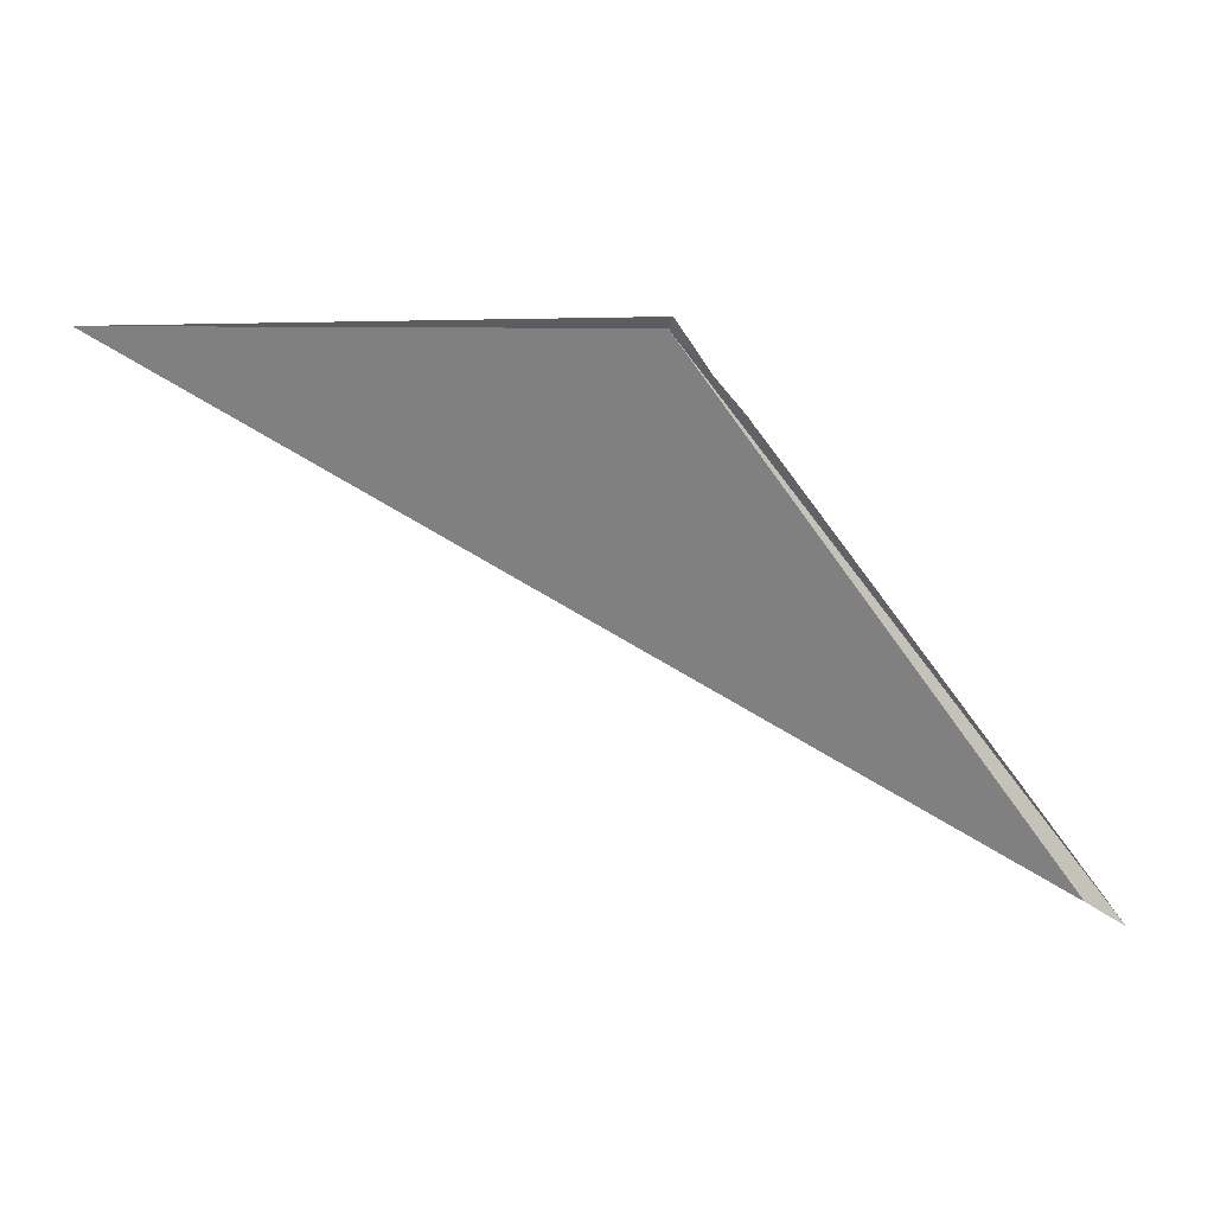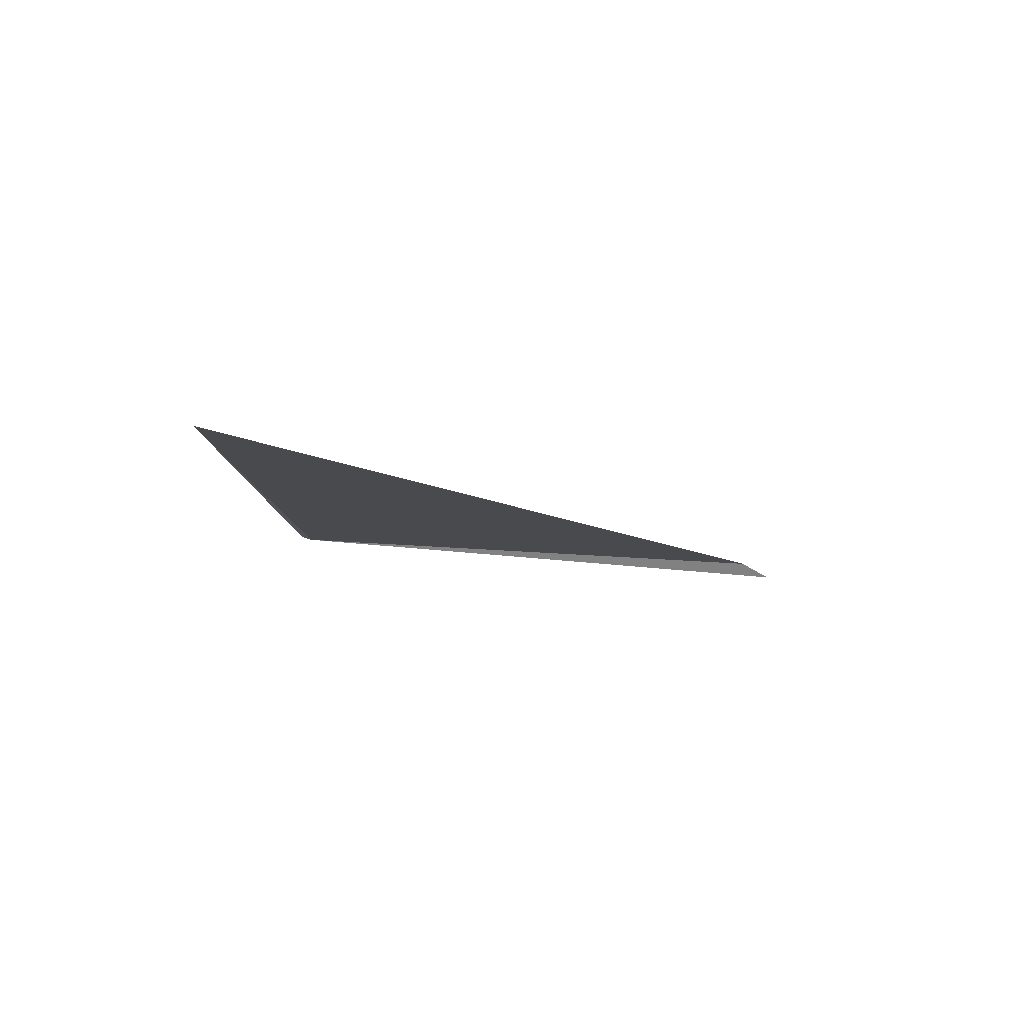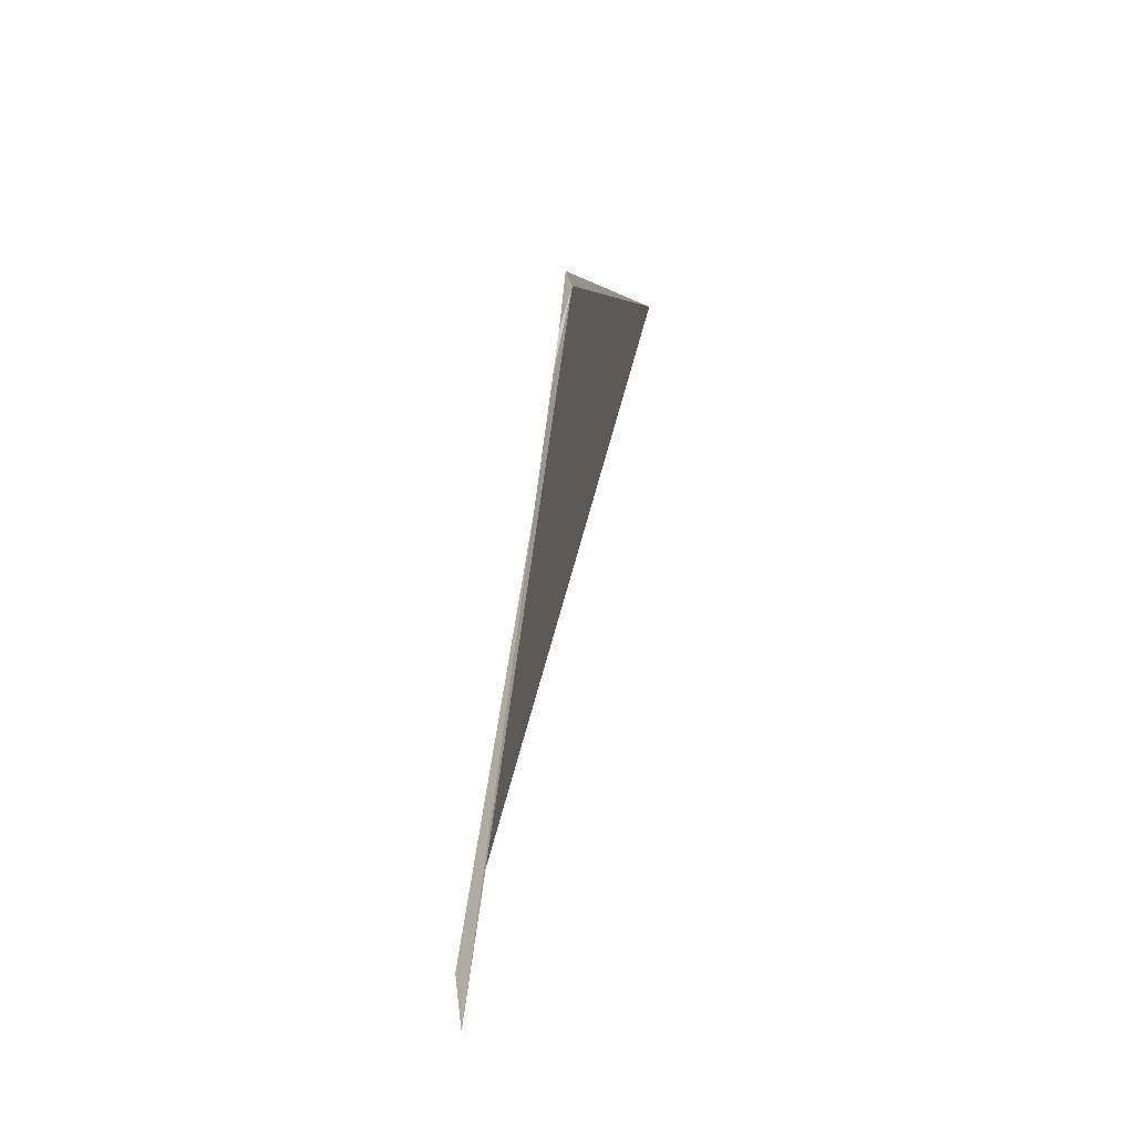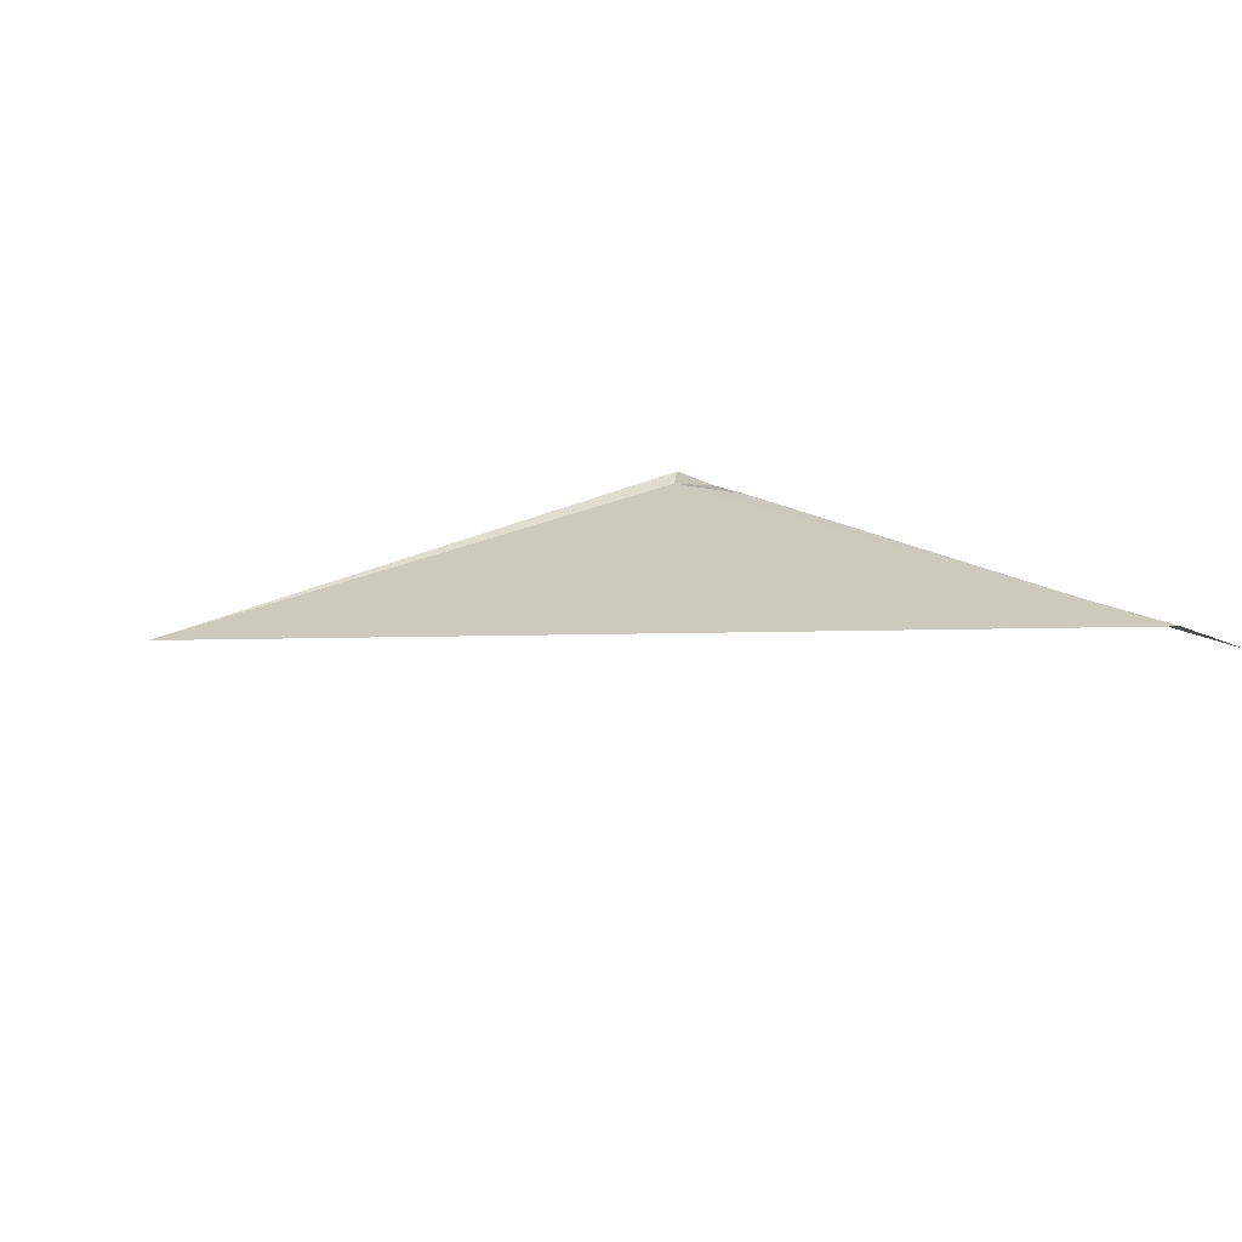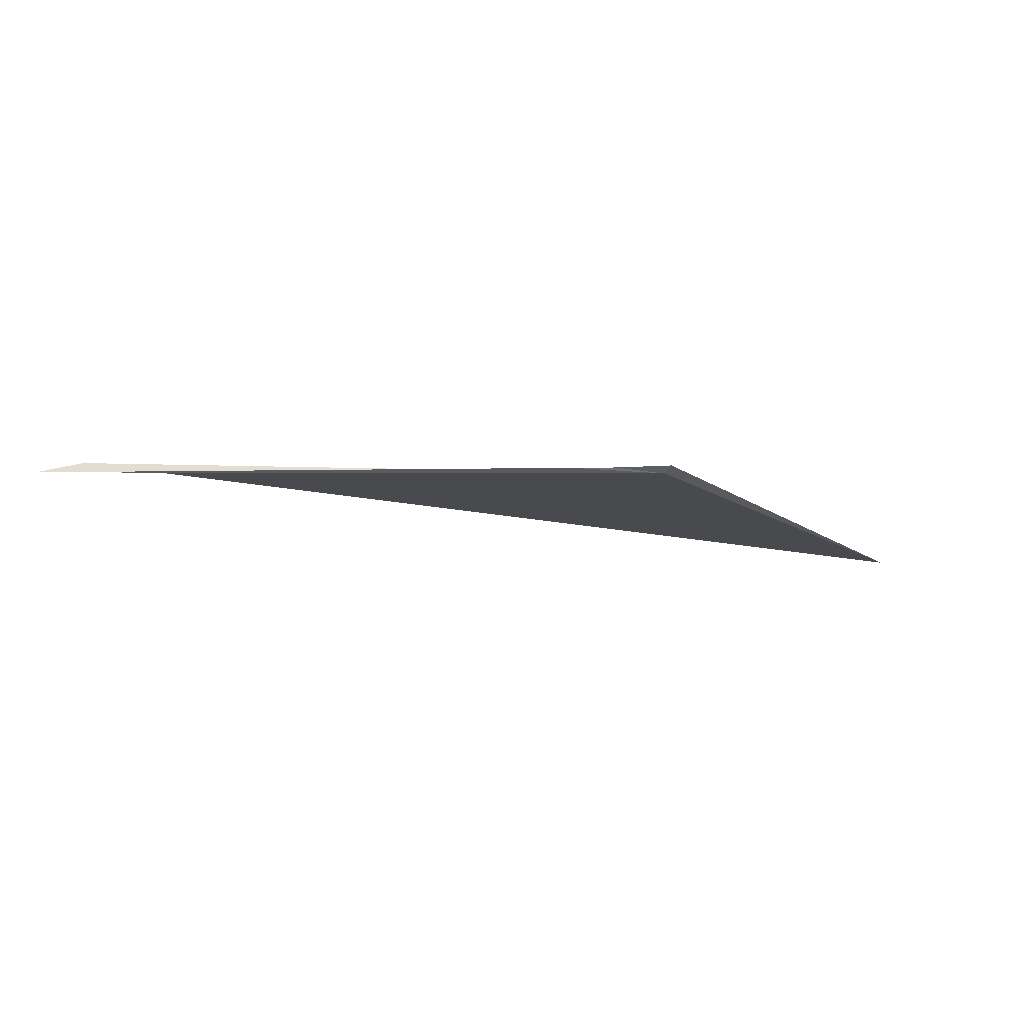
<metadata>
{"format":"obj","ext":"obj","renderer":"f3d","projection":"perspective","resolution":1024,"background":"white","views":[{"elev":30.5,"azim":11.6,"up":"+Y"},{"elev":-12.9,"azim":-79.1,"up":"+Z"},{"elev":9.4,"azim":99.6,"up":"+Y"},{"elev":-60.6,"azim":16.1,"up":"+Y"},{"elev":-14.8,"azim":131.8,"up":"+Z"}]}
</metadata>
<code>
v 112.1 85.77 0.08335
v 112.4 85.49 0.1234
v 112.2 85.87 0.1234
v 112.7 85.22 0.1234
v 112.7 85.17 0.1234
v 112.9 84.94 0.1274
v 115.4 81.65 0.1834
v 115.1 81.89 0.2834
v 108.1 85.43 0.08335
f 1 3 2
f 1 2 4
f 1 4 5
f 1 5 6
f 1 6 7
f 1 7 8
f 1 9 3
f 1 8 9

</code>
